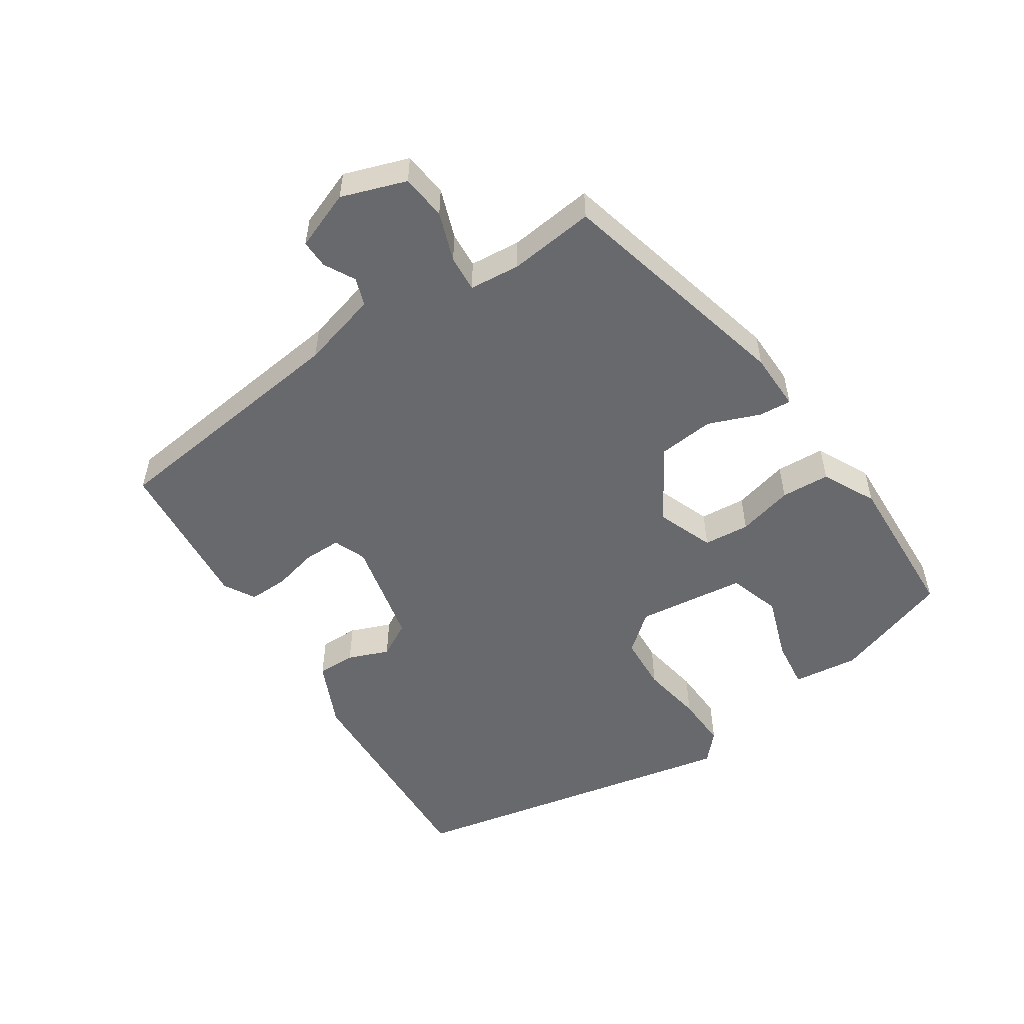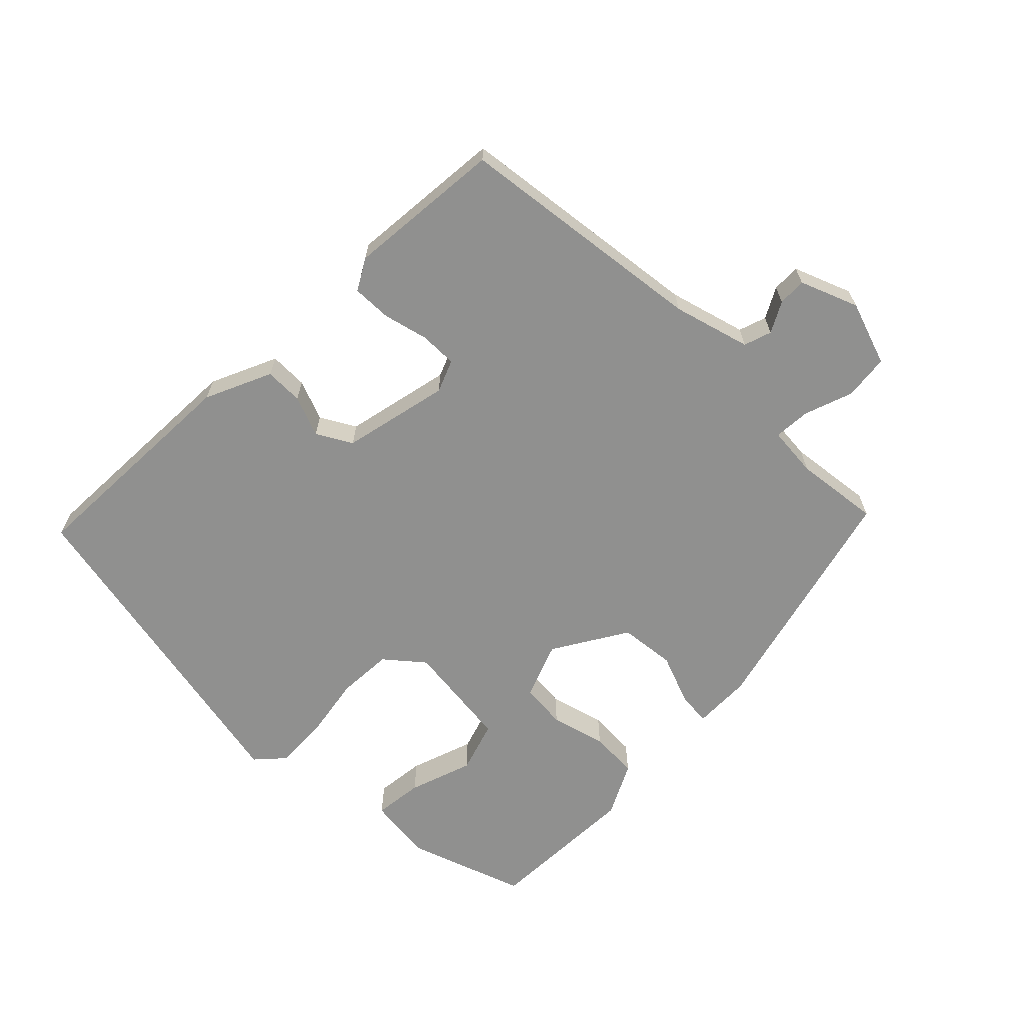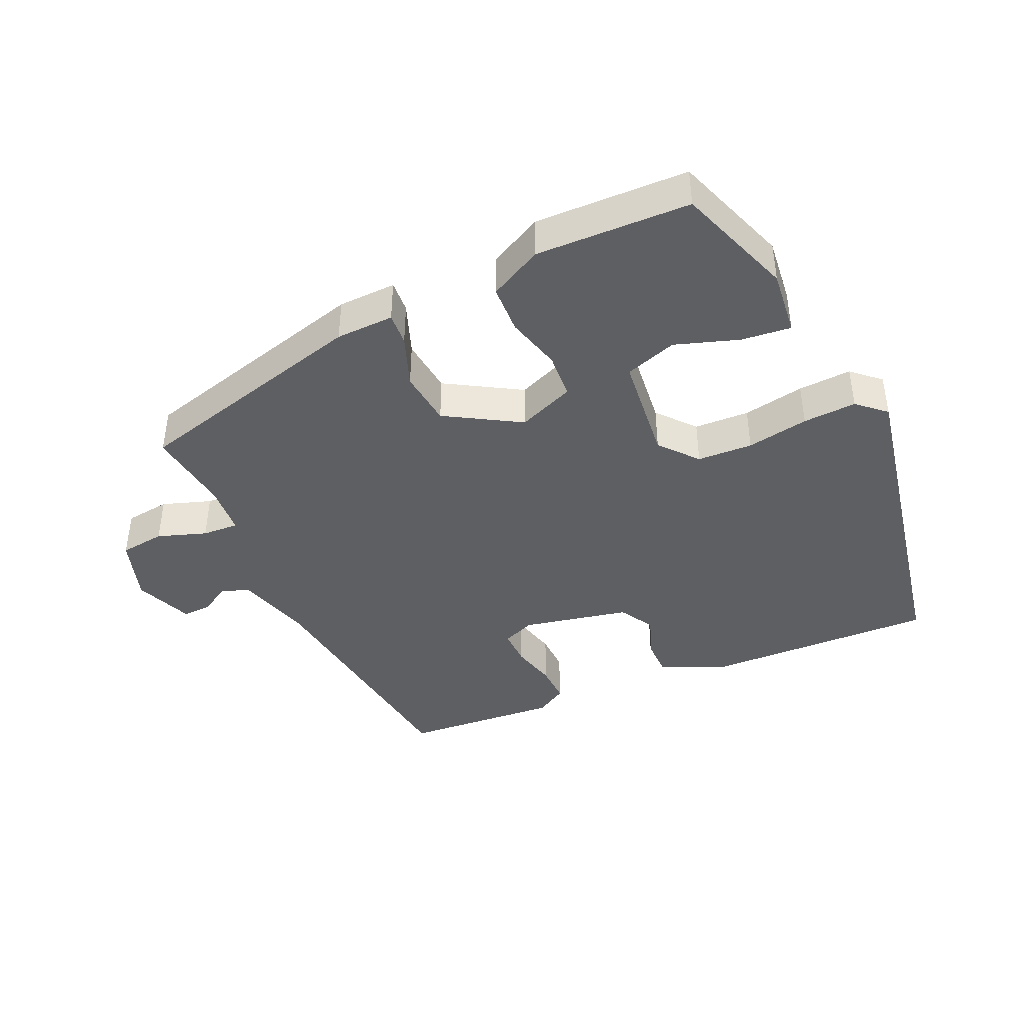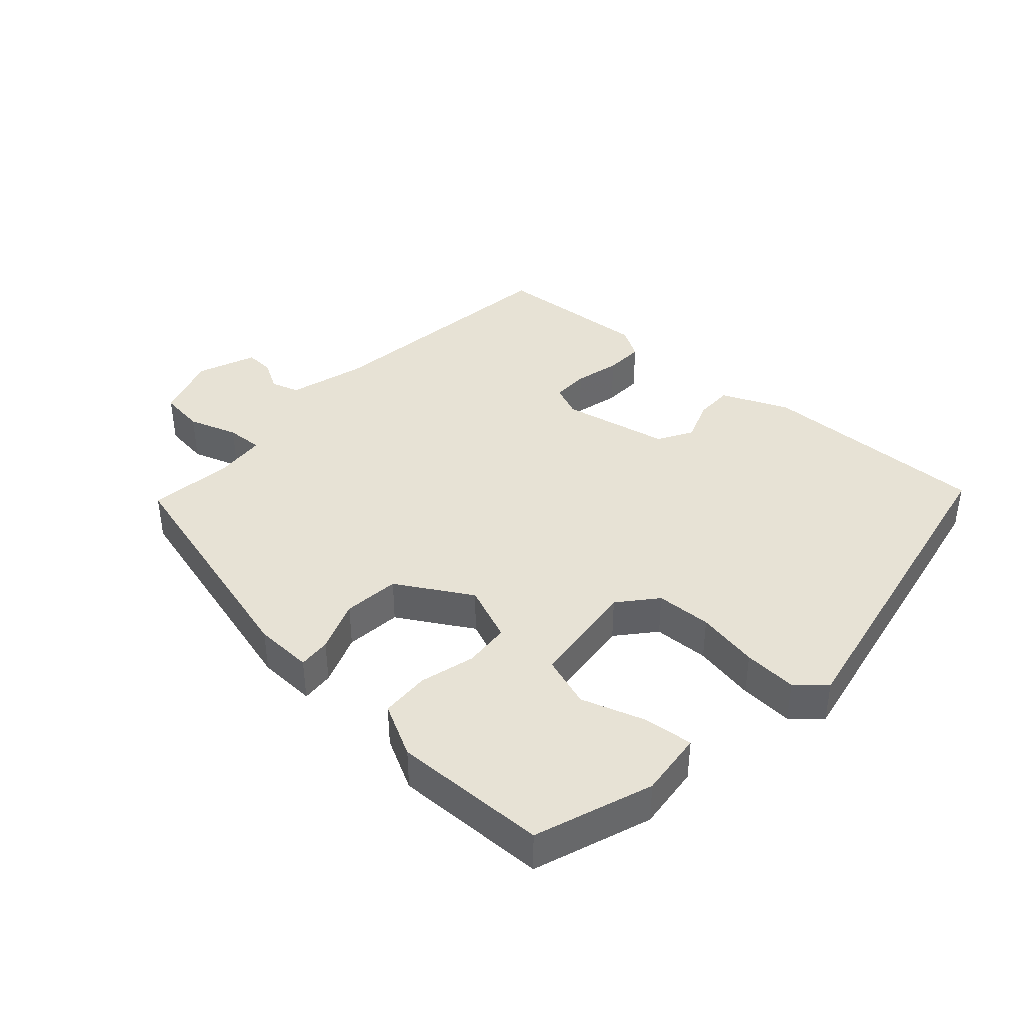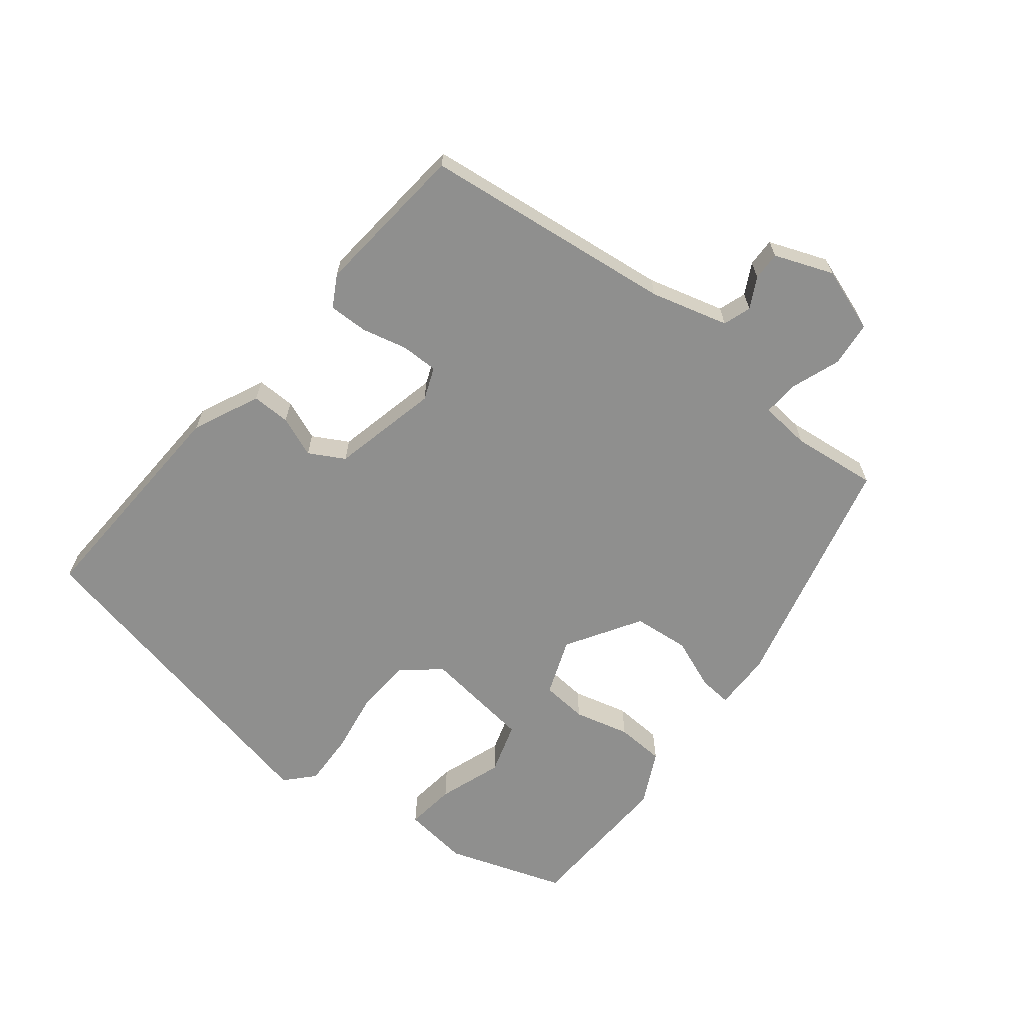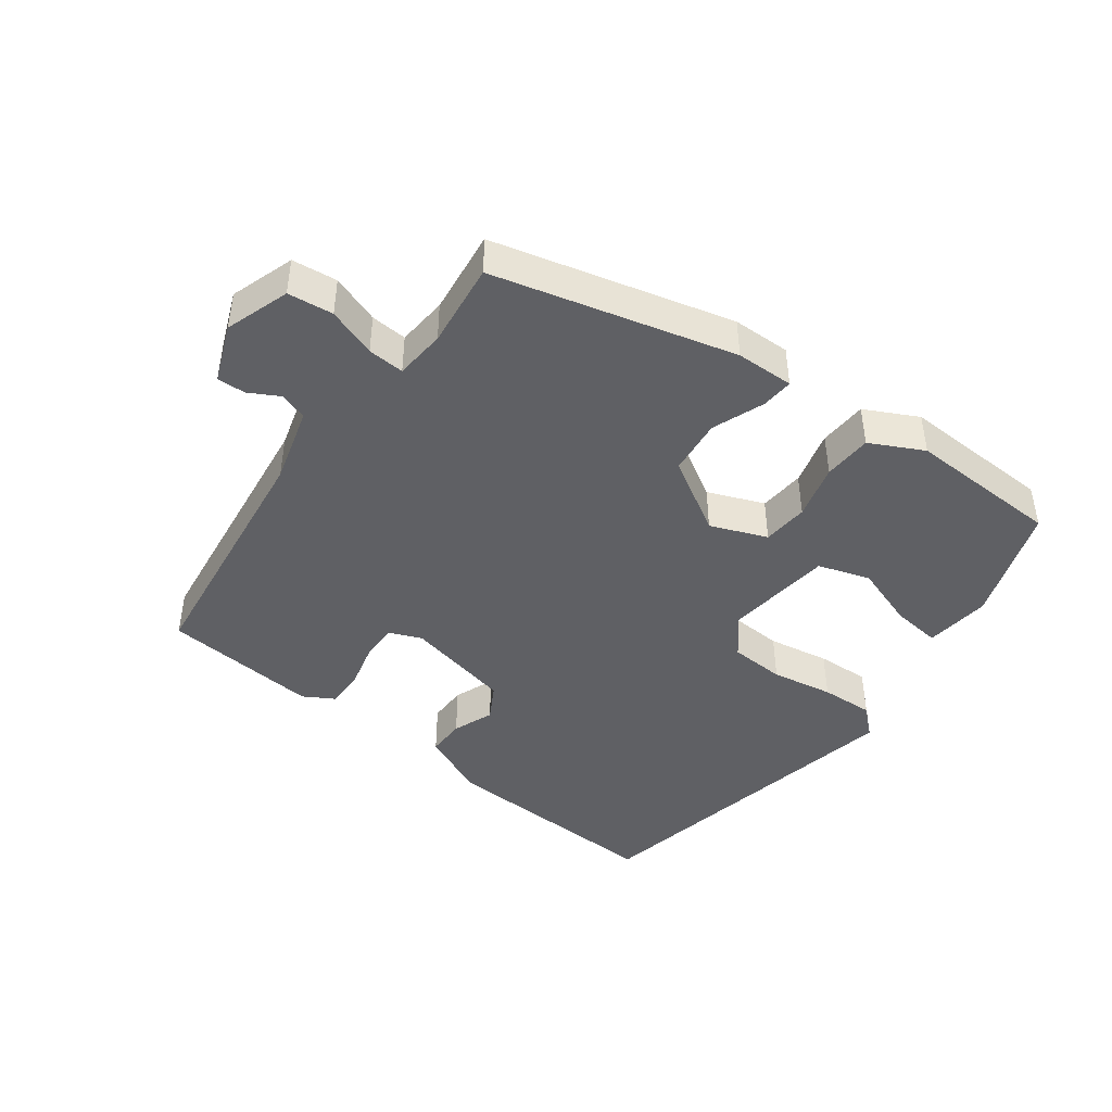
<metadata>
{"format":"obj","ext":"obj","renderer":"f3d","projection":"perspective","resolution":1024,"background":"white","views":[{"elev":-52.7,"azim":-56.3,"up":"+Y"},{"elev":-65.6,"azim":-134.3,"up":"+Y"},{"elev":-42.0,"azim":25.2,"up":"+Y"},{"elev":40.4,"azim":43.1,"up":"+Y"},{"elev":-65.3,"azim":-128.4,"up":"+Y"},{"elev":-44.2,"azim":-36.1,"up":"+Y"}]}
</metadata>
<code>
v 0.418 0.07 -0.516
v 0.079 0.07 -0.5
v -0.019 0.07 -0.455
v -0.018 0.07 -0.398
v 0.006 0.07 -0.338
v -0.023 0.07 -0.286
v -0.181 0.07 -0.25
v -0.229 0.07 -0.269
v -0.229 0.07 -0.324
v -0.213 0.07 -0.391
v -0.212 0.07 -0.449
v -0.258 0.07 -0.475
v -0.489 0.07 -0.453
v -0.532 0.07 -0.08
v -0.563 0.07 0.034
v -0.604 0.07 0.048
v -0.649 0.07 0.024
v -0.691 0.07 0.023
v -0.724 0.07 0.109
v -0.691 0.07 0.204
v -0.624 0.07 0.211
v -0.552 0.07 0.185
v -0.498 0.07 0.181
v -0.491 0.07 0.256
v -0.505 0.07 0.382
v -0.15 0.07 0.469
v -0.064 0.07 0.47
v -0.068 0.07 0.422
v -0.098 0.07 0.346
v -0.09 0.07 0.263
v 0.019 0.07 0.196
v 0.103 0.07 0.228
v 0.109 0.07 0.296
v 0.088 0.07 0.378
v 0.092 0.07 0.45
v 0.171 0.07 0.489
v 0.399 0.07 0.479
v 0.458 0.07 0.305
v 0.446 0.07 0.208
v 0.373 0.07 0.217
v 0.279 0.07 0.25
v 0.202 0.07 0.226
v 0.182 0.07 0.065
v 0.228 0.07 0.009
v 0.31 0.07 0.004
v 0.402 0.07 0.019
v 0.481 0.07 0.022
v 0.522 0.07 -0.016
v 0.418 0 -0.516
v 0.079 0 -0.5
v -0.019 0 -0.455
v -0.018 0 -0.398
v 0.006 0 -0.338
v -0.023 0 -0.286
v -0.181 0 -0.25
v -0.229 0 -0.269
v -0.229 0 -0.324
v -0.213 0 -0.391
v -0.212 0 -0.449
v -0.258 0 -0.475
v -0.489 0 -0.453
v -0.532 0 -0.08
v -0.563 0 0.034
v -0.604 0 0.048
v -0.649 0 0.024
v -0.691 0 0.023
v -0.724 0 0.109
v -0.691 0 0.204
v -0.624 0 0.211
v -0.552 0 0.185
v -0.498 0 0.181
v -0.491 0 0.256
v -0.505 0 0.382
v -0.15 0 0.469
v -0.064 0 0.47
v -0.068 0 0.422
v -0.098 0 0.346
v -0.09 0 0.263
v 0.019 0 0.196
v 0.103 0 0.228
v 0.109 0 0.296
v 0.088 0 0.378
v 0.092 0 0.45
v 0.171 0 0.489
v 0.399 0 0.479
v 0.458 0 0.305
v 0.446 0 0.208
v 0.373 0 0.217
v 0.279 0 0.25
v 0.202 0 0.226
v 0.182 0 0.065
v 0.228 0 0.009
v 0.31 0 0.004
v 0.402 0 0.019
v 0.481 0 0.022
v 0.522 0 -0.016
f 3 4 5
f 2 3 5
f 1 2 5
f 48 1 5
f 47 48 5
f 46 47 5
f 45 46 5
f 44 45 5 6
f 43 44 6 7
f 42 43 7 8
f 39 40 41
f 38 39 41
f 37 38 41
f 36 37 41
f 35 36 41
f 34 35 41
f 33 34 41 42
f 32 33 42
f 31 32 42 8
f 27 28 29
f 26 27 29
f 25 26 29
f 24 25 29
f 23 24 29 30
f 20 21 22
f 19 20 22
f 18 19 22
f 17 18 22
f 16 17 22
f 15 16 22 23
f 30 31 8
f 23 30 8
f 15 23 8
f 14 15 8
f 12 13 14
f 11 12 14
f 10 11 14
f 9 10 14
f 8 9 14
f 53 52 51
f 53 51 50
f 53 50 49
f 53 49 96
f 53 96 95
f 53 95 94
f 53 94 93
f 54 53 93 92
f 55 54 92 91
f 56 55 91 90
f 89 88 87
f 89 87 86
f 89 86 85
f 89 85 84
f 89 84 83
f 89 83 82
f 90 89 82 81
f 90 81 80
f 56 90 80 79
f 77 76 75
f 77 75 74
f 77 74 73
f 77 73 72
f 78 77 72 71
f 70 69 68
f 70 68 67
f 70 67 66
f 70 66 65
f 70 65 64
f 71 70 64 63
f 56 79 78
f 56 78 71
f 56 71 63
f 56 63 62
f 62 61 60
f 62 60 59
f 62 59 58
f 62 58 57
f 62 57 56
f 1 49 50 2
f 2 50 51 3
f 3 51 52 4
f 4 52 53 5
f 5 53 54 6
f 6 54 55 7
f 7 55 56 8
f 8 56 57 9
f 9 57 58 10
f 10 58 59 11
f 11 59 60 12
f 12 60 61 13
f 13 61 62 14
f 14 62 63 15
f 15 63 64 16
f 16 64 65 17
f 17 65 66 18
f 18 66 67 19
f 19 67 68 20
f 20 68 69 21
f 21 69 70 22
f 22 70 71 23
f 23 71 72 24
f 24 72 73 25
f 25 73 74 26
f 26 74 75 27
f 27 75 76 28
f 28 76 77 29
f 29 77 78 30
f 30 78 79 31
f 31 79 80 32
f 32 80 81 33
f 33 81 82 34
f 34 82 83 35
f 35 83 84 36
f 36 84 85 37
f 37 85 86 38
f 38 86 87 39
f 39 87 88 40
f 40 88 89 41
f 41 89 90 42
f 42 90 91 43
f 43 91 92 44
f 44 92 93 45
f 45 93 94 46
f 46 94 95 47
f 47 95 96 48
f 48 96 49 1

</code>
